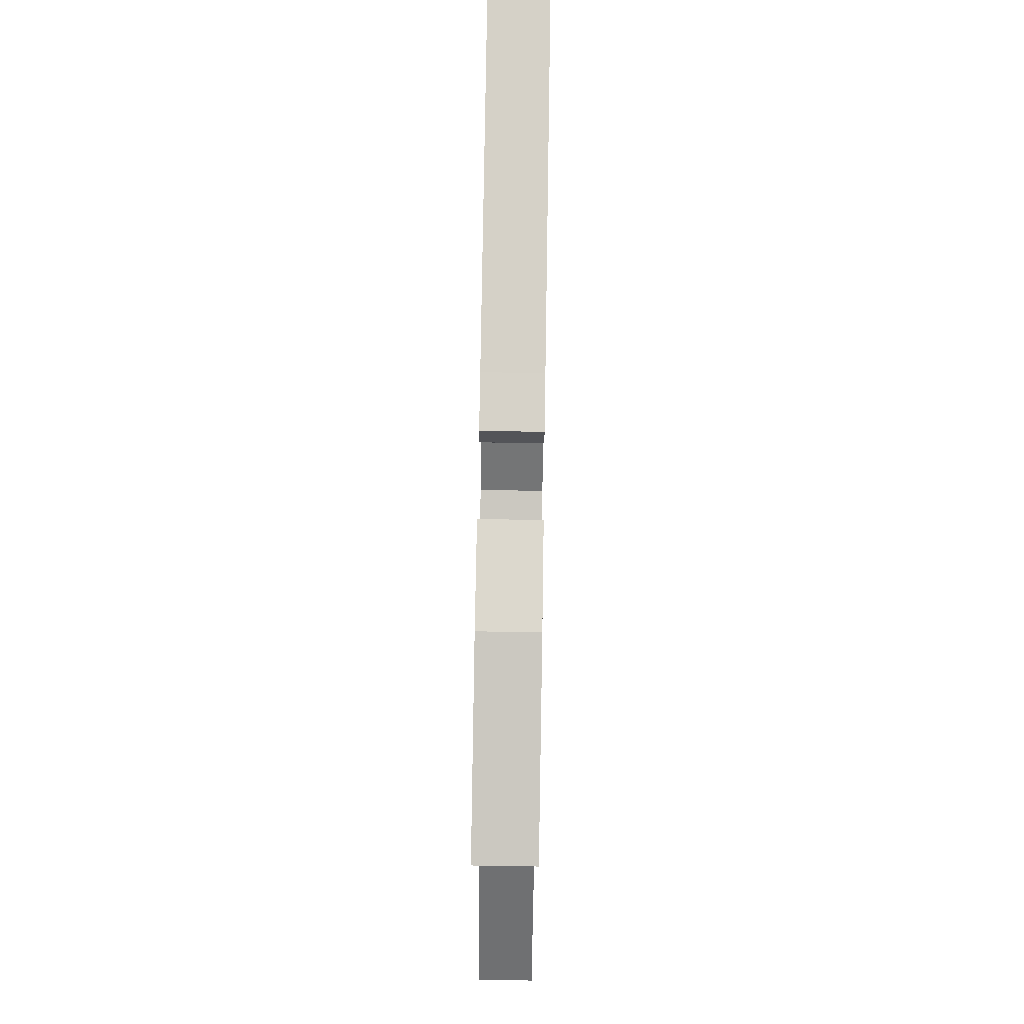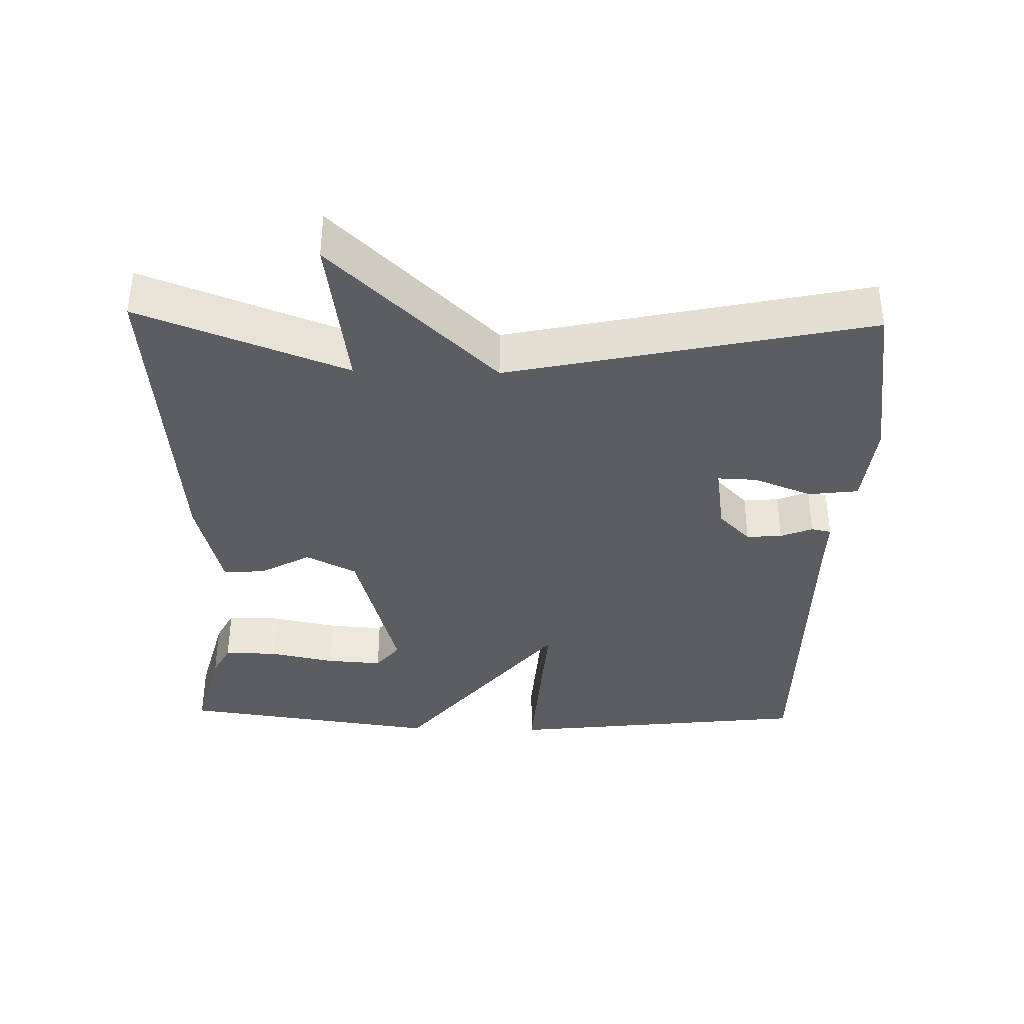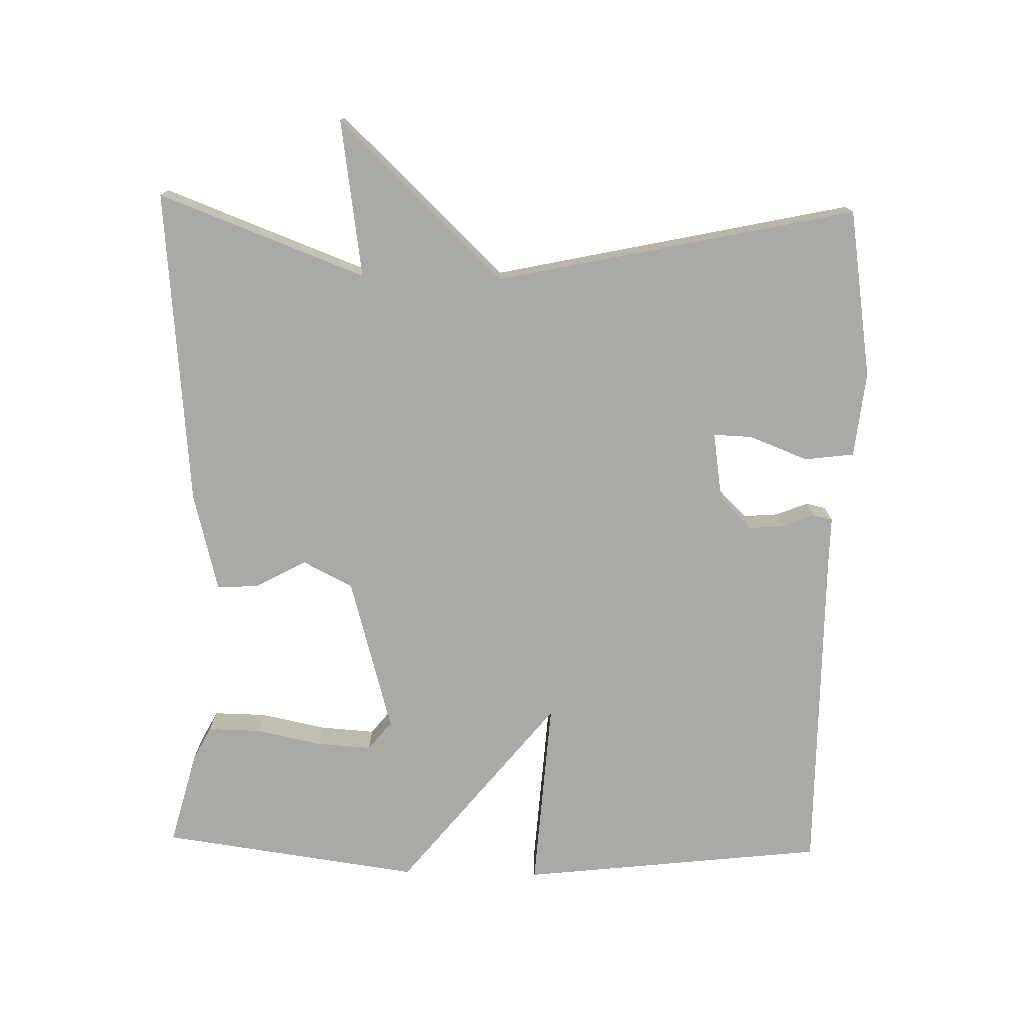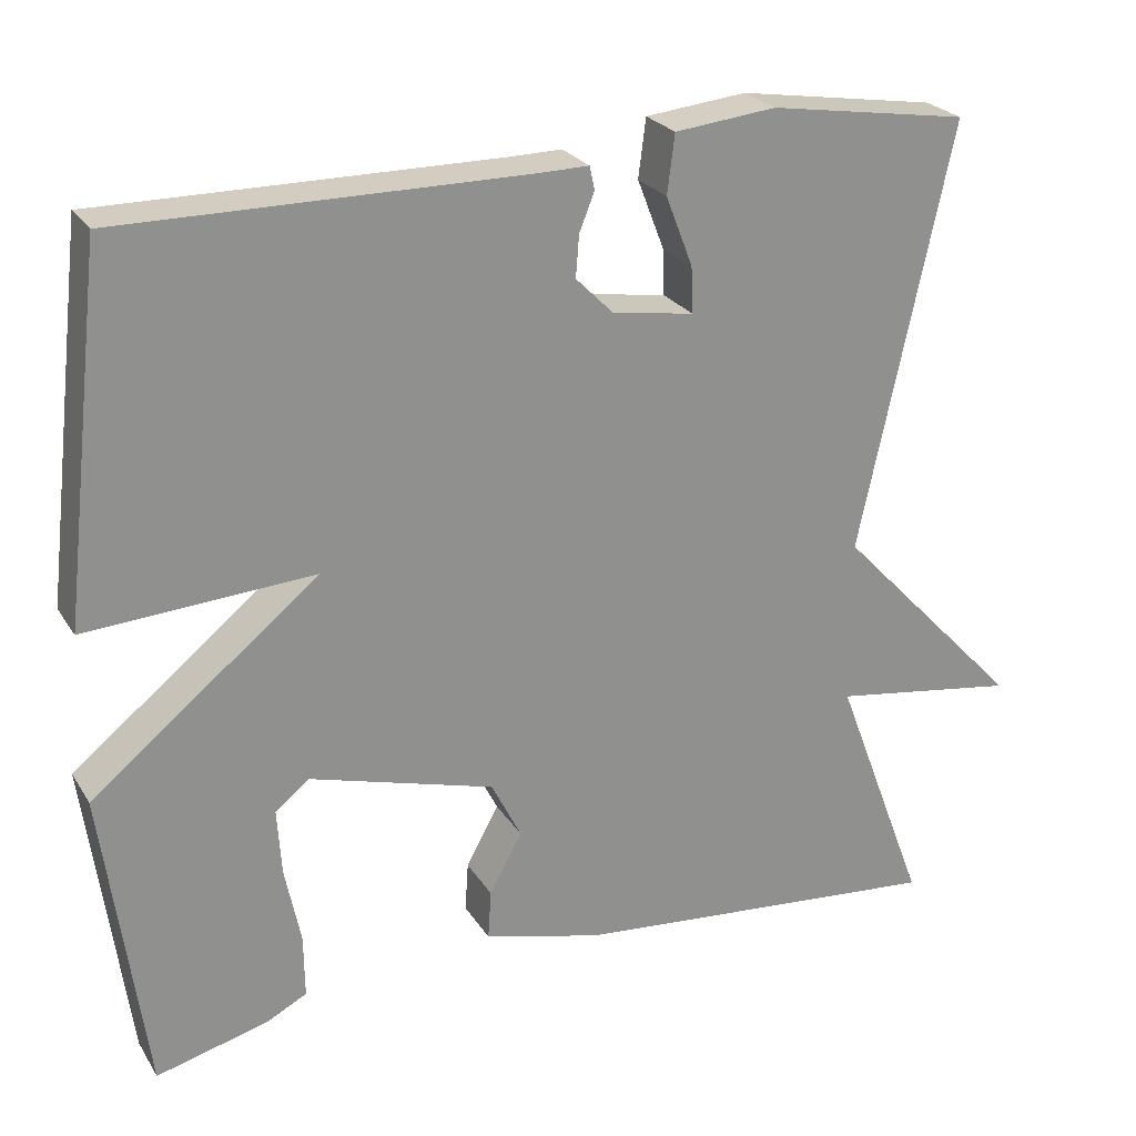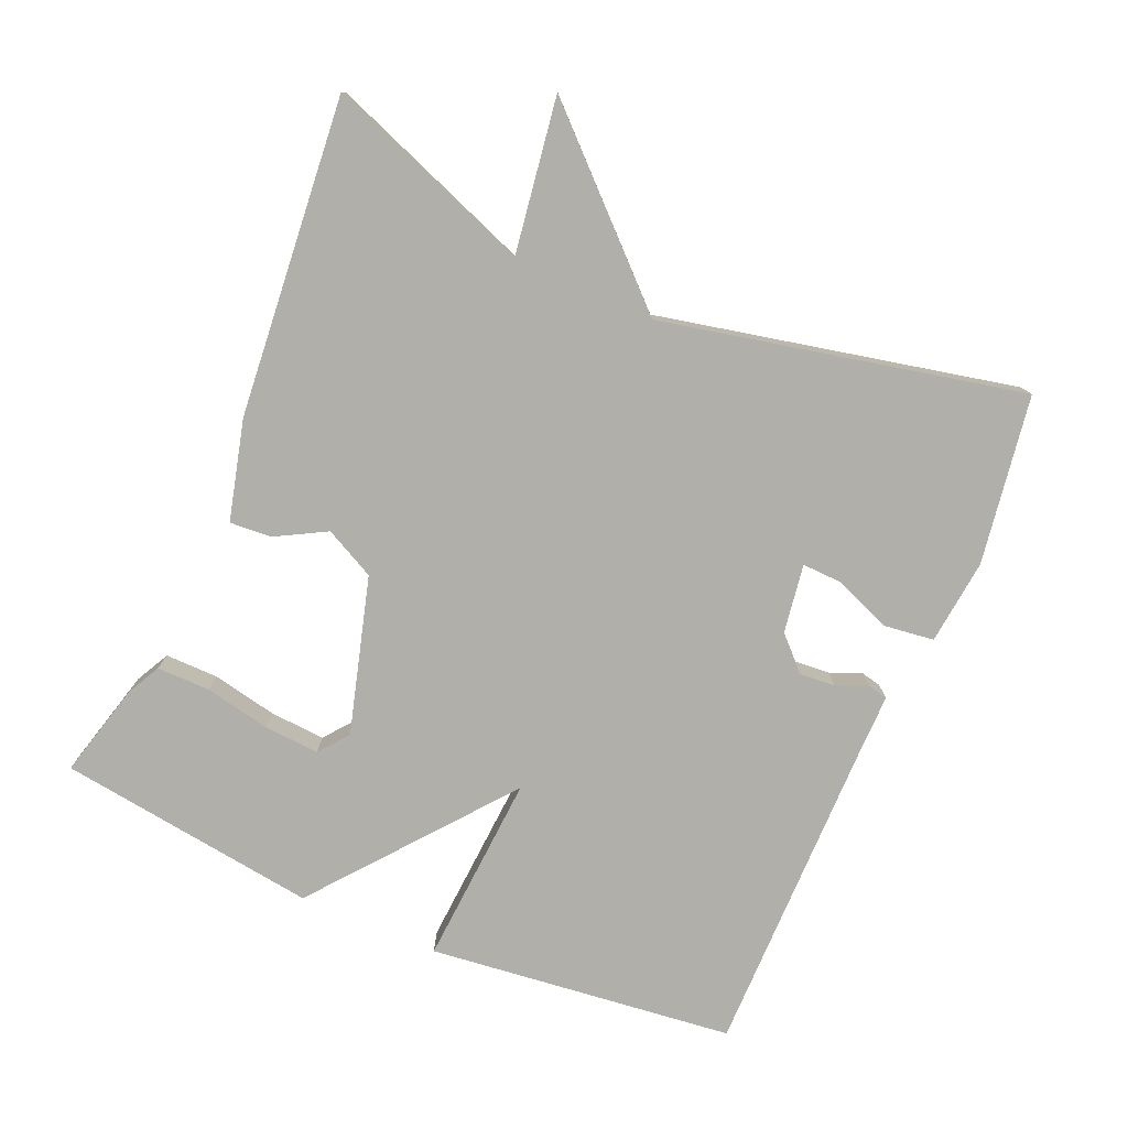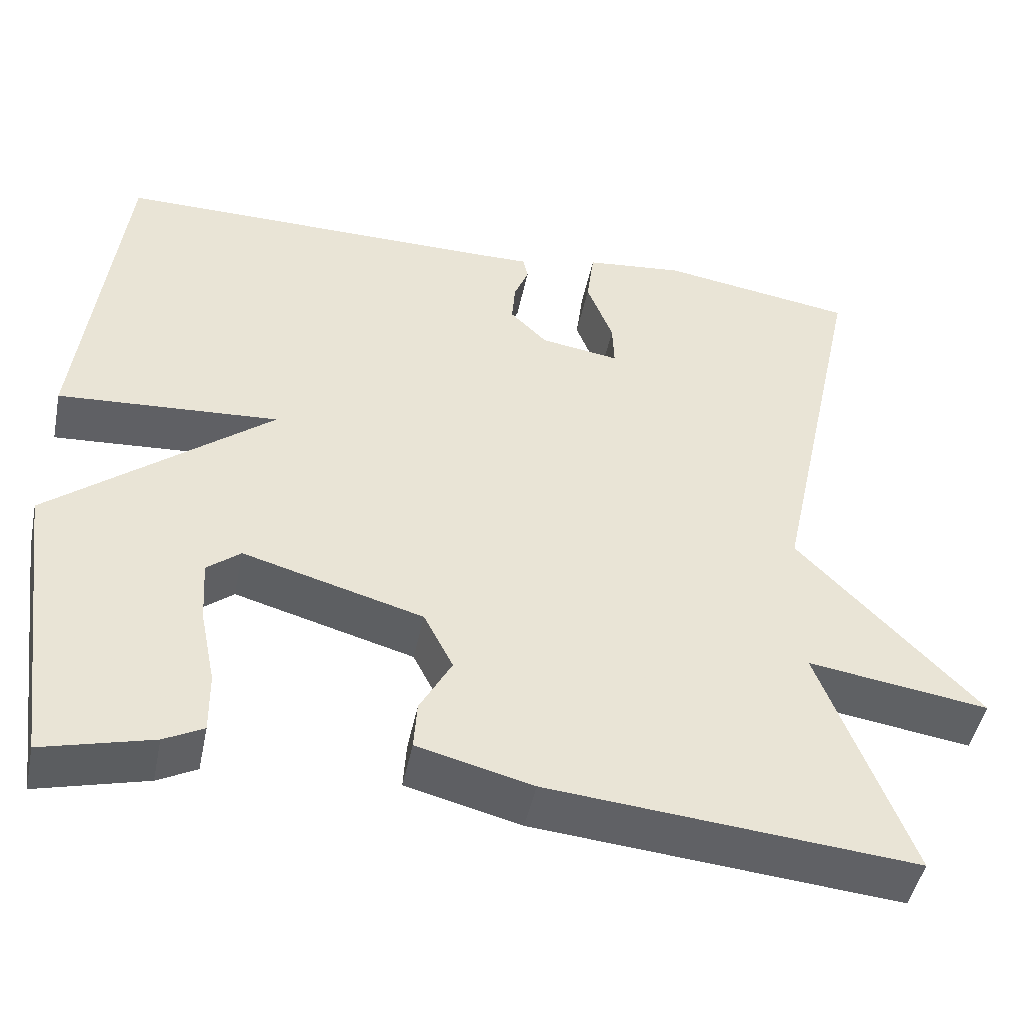
<metadata>
{"format":"obj","ext":"obj","renderer":"f3d","projection":"perspective","resolution":1024,"background":"white","views":[{"elev":78.6,"azim":-89.1,"up":"+Z"},{"elev":-37.2,"azim":-91.5,"up":"+Y"},{"elev":-75.4,"azim":-91.4,"up":"+Y"},{"elev":24.6,"azim":155.2,"up":"+Z"},{"elev":-78.0,"azim":-113.3,"up":"+Y"},{"elev":-46.9,"azim":168.4,"up":"+Z"}]}
</metadata>
<code>
v 0.5 0.07 0.5
v 0.55 0.07 0.068
v 0.279 0.07 0.086
v 0.55 0.07 -0.132
v 0.5 0.07 -0.5
v 0.366 0.07 -0.465
v 0.318 0.07 -0.44
v 0.319 0.07 -0.365
v 0.338 0.07 -0.272
v 0.343 0.07 -0.194
v 0.302 0.07 -0.161
v 0.082 0.07 -0.223
v 0.046 0.07 -0.294
v 0.085 0.07 -0.365
v 0.089 0.07 -0.424
v -0.052 0.07 -0.46
v -0.5 0.07 -0.5
v -0.39 0.07 -0.208
v -0.612 0.07 -0.241
v -0.39 0.07 -0.008
v -0.5 0.07 0.5
v -0.262 0.07 0.537
v -0.141 0.07 0.524
v -0.132 0.07 0.454
v -0.164 0.07 0.371
v -0.166 0.07 0.316
v -0.069 0.07 0.331
v -0.024 0.07 0.376
v -0.028 0.07 0.426
v -0.046 0.07 0.471
v -0.04 0.07 0.499
v 0.025 0.07 0.498
v 0.5 0 0.5
v 0.55 0 0.068
v 0.279 0 0.086
v 0.55 0 -0.132
v 0.5 0 -0.5
v 0.366 0 -0.465
v 0.318 0 -0.44
v 0.319 0 -0.365
v 0.338 0 -0.272
v 0.343 0 -0.194
v 0.302 0 -0.161
v 0.082 0 -0.223
v 0.046 0 -0.294
v 0.085 0 -0.365
v 0.089 0 -0.424
v -0.052 0 -0.46
v -0.5 0 -0.5
v -0.39 0 -0.208
v -0.612 0 -0.241
v -0.39 0 -0.008
v -0.5 0 0.5
v -0.262 0 0.537
v -0.141 0 0.524
v -0.132 0 0.454
v -0.164 0 0.371
v -0.166 0 0.316
v -0.069 0 0.331
v -0.024 0 0.376
v -0.028 0 0.426
v -0.046 0 0.471
v -0.04 0 0.499
v 0.025 0 0.498
f 29 30 31 32
f 1 2 3
f 32 1 3
f 29 32 3
f 28 29 3
f 27 28 3
f 26 27 3 4
f 23 24 25
f 22 23 25
f 21 22 25
f 20 21 25
f 20 25 26
f 18 19 20
f 18 20 26 4
f 16 17 18
f 15 16 18
f 14 15 18
f 13 14 18
f 12 13 18
f 11 12 18
f 7 8 9
f 6 7 9
f 5 6 9
f 4 5 9
f 4 9 10
f 11 18 4
f 4 10 11
f 64 63 62 61
f 35 34 33
f 35 33 64
f 35 64 61
f 35 61 60
f 35 60 59
f 36 35 59 58
f 57 56 55
f 57 55 54
f 57 54 53
f 57 53 52
f 58 57 52
f 52 51 50
f 36 58 52 50
f 50 49 48
f 50 48 47
f 50 47 46
f 50 46 45
f 50 45 44
f 50 44 43
f 41 40 39
f 41 39 38
f 41 38 37
f 41 37 36
f 42 41 36
f 36 50 43
f 43 42 36
f 1 33 34 2
f 2 34 35 3
f 3 35 36 4
f 4 36 37 5
f 5 37 38 6
f 6 38 39 7
f 7 39 40 8
f 8 40 41 9
f 9 41 42 10
f 10 42 43 11
f 11 43 44 12
f 12 44 45 13
f 13 45 46 14
f 14 46 47 15
f 15 47 48 16
f 16 48 49 17
f 17 49 50 18
f 18 50 51 19
f 19 51 52 20
f 20 52 53 21
f 21 53 54 22
f 22 54 55 23
f 23 55 56 24
f 24 56 57 25
f 25 57 58 26
f 26 58 59 27
f 27 59 60 28
f 28 60 61 29
f 29 61 62 30
f 30 62 63 31
f 31 63 64 32
f 32 64 33 1

</code>
